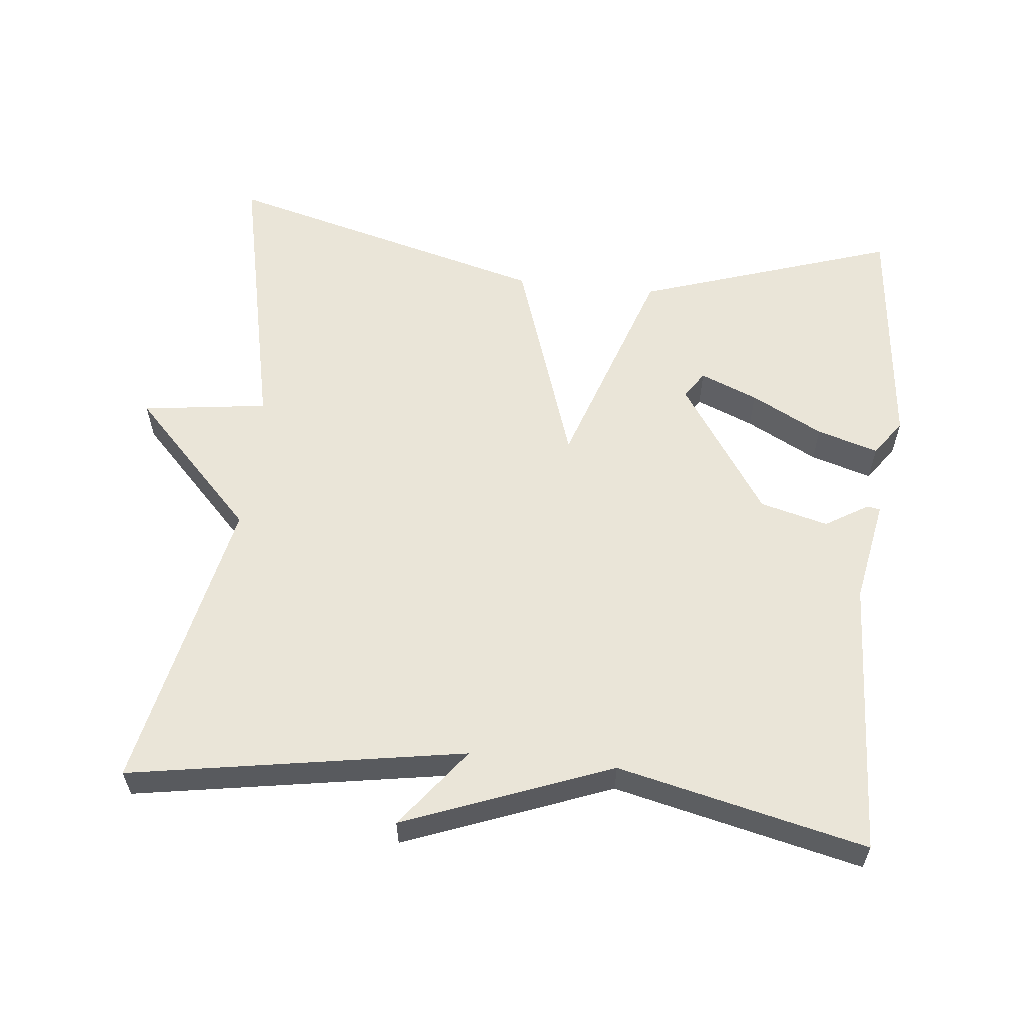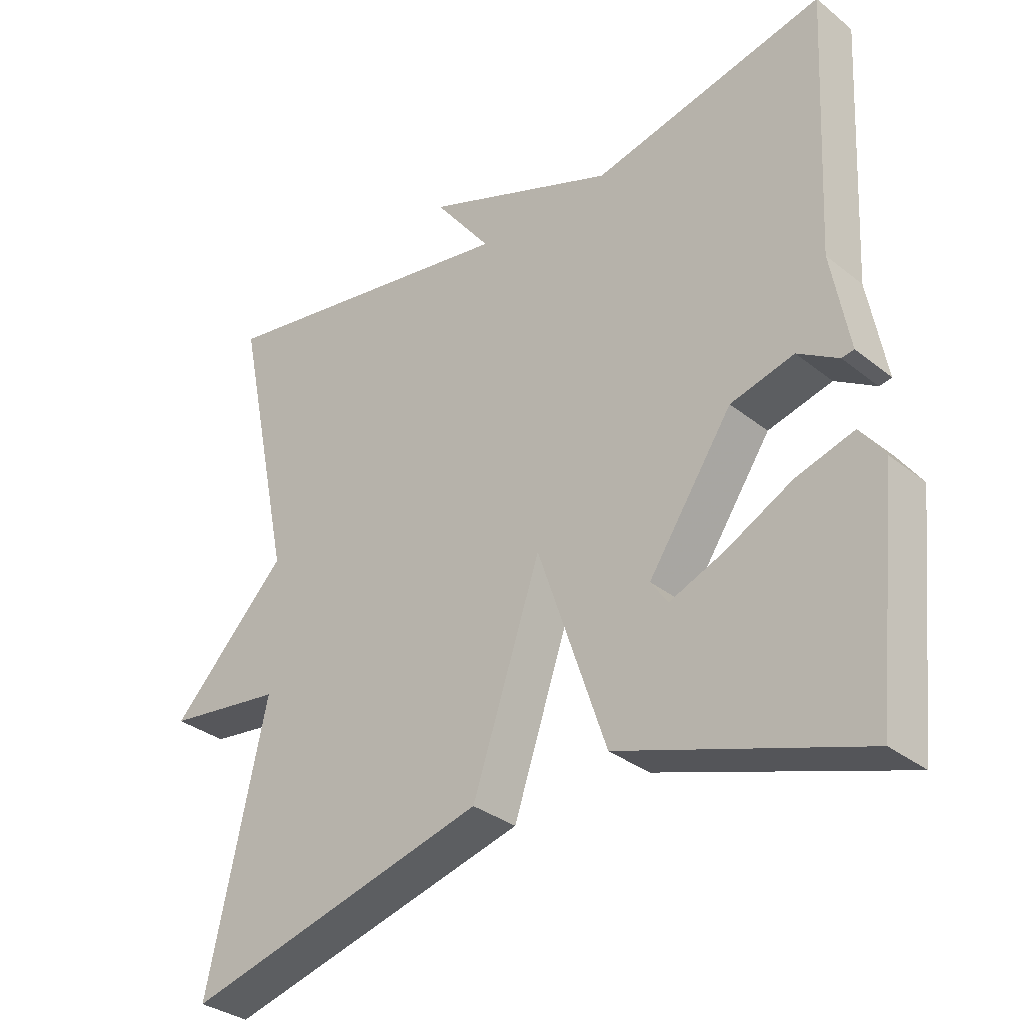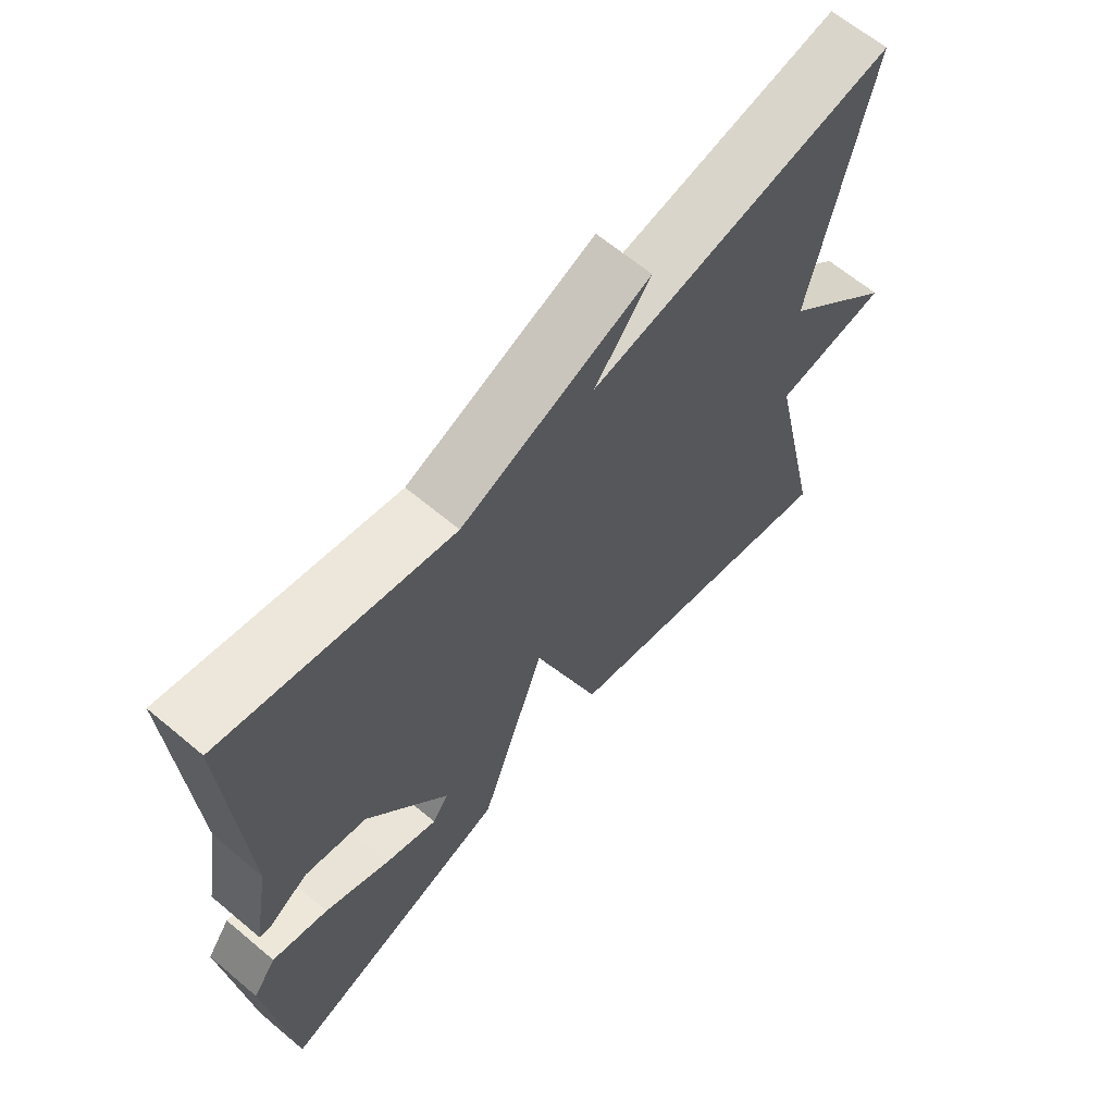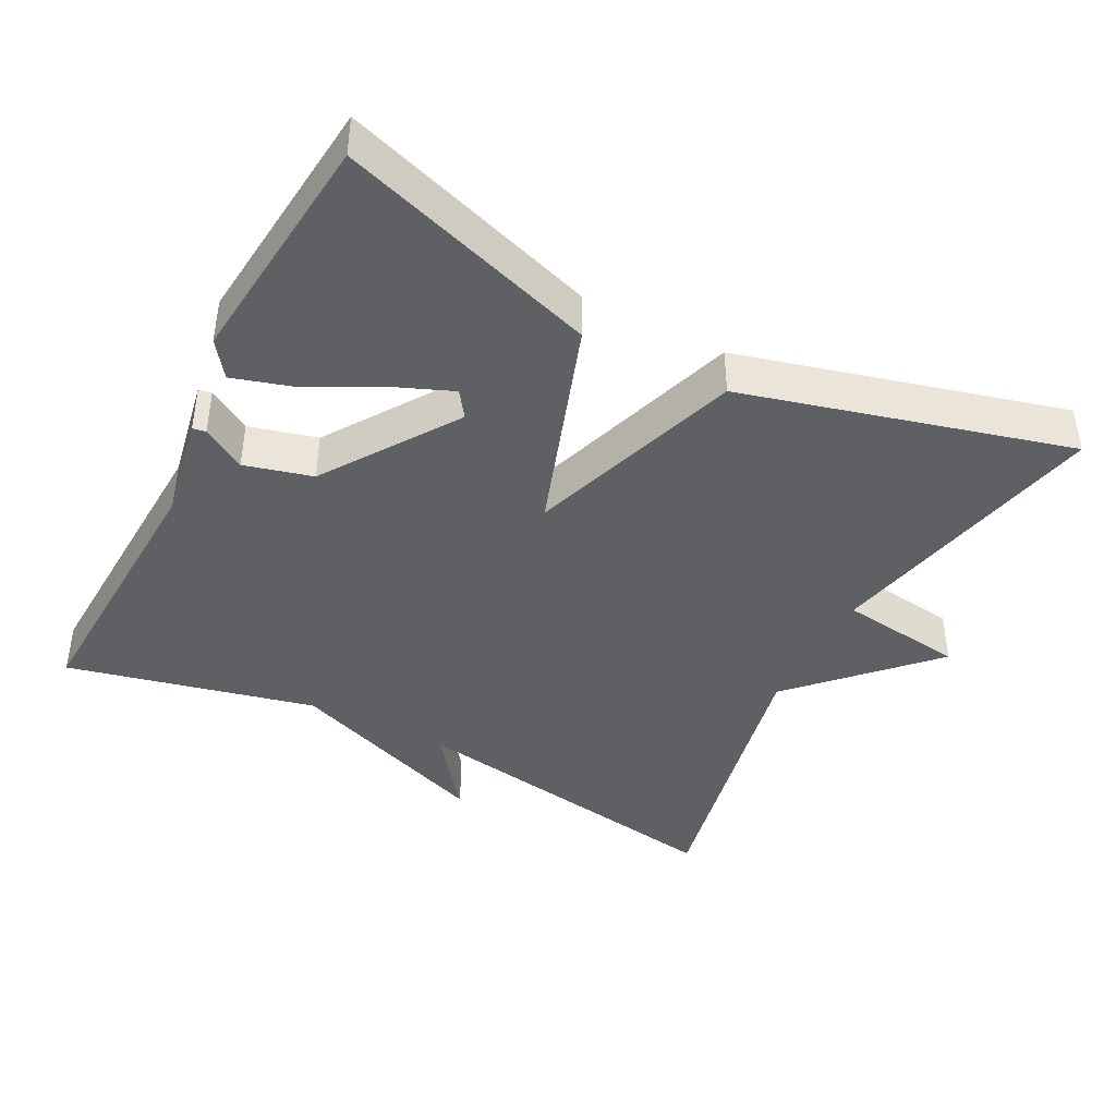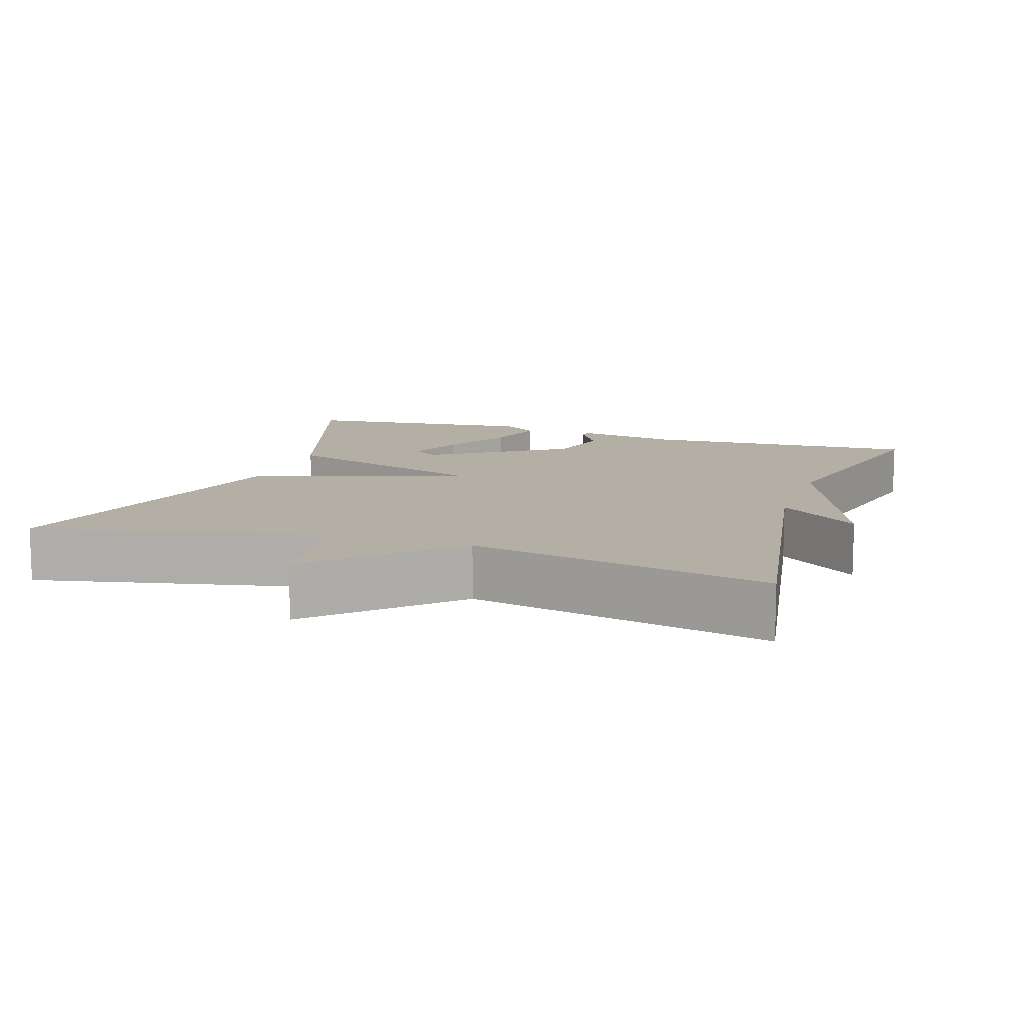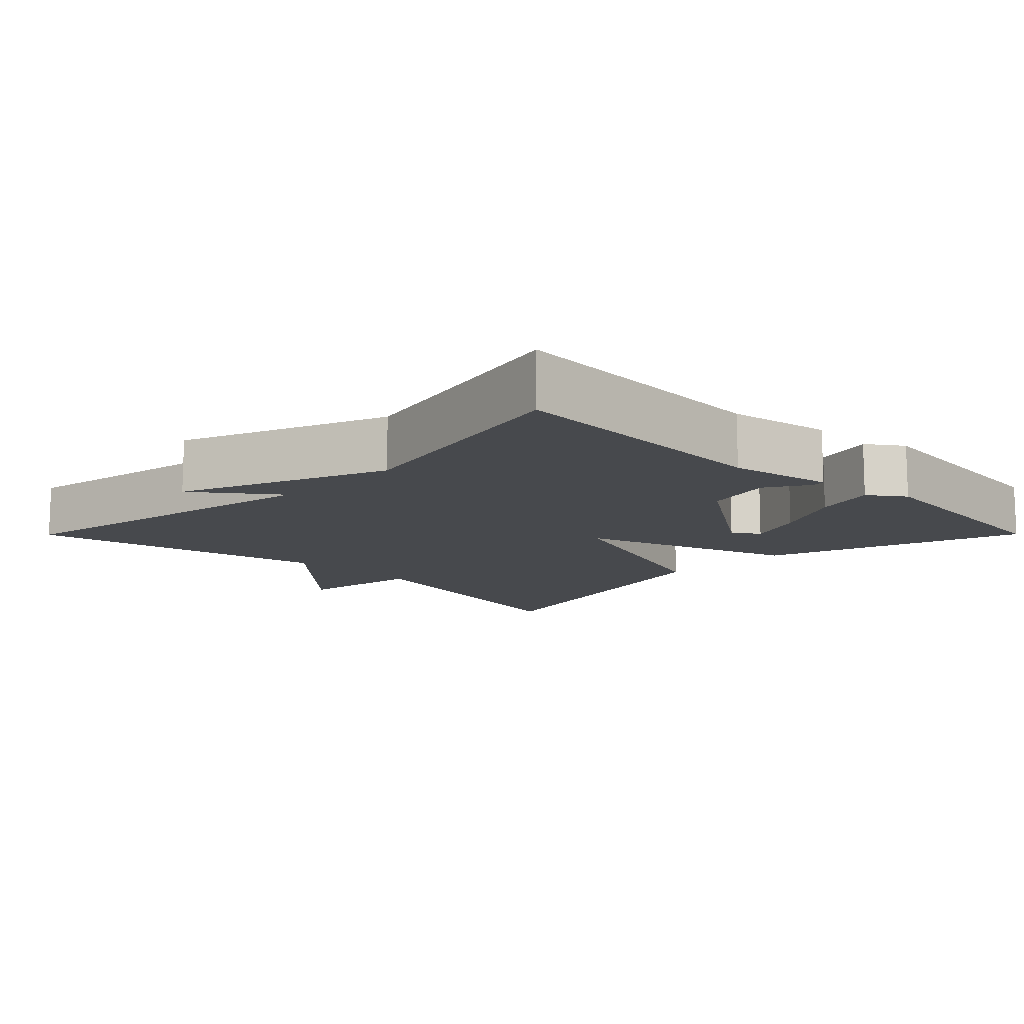
<metadata>
{"format":"obj","ext":"obj","renderer":"f3d","projection":"perspective","resolution":1024,"background":"white","views":[{"elev":58.8,"azim":6.1,"up":"+Y"},{"elev":-32.8,"azim":42.5,"up":"+Z"},{"elev":64.6,"azim":130.2,"up":"+Z"},{"elev":-42.1,"azim":152.8,"up":"+Y"},{"elev":11.3,"azim":-71.6,"up":"+Y"},{"elev":-12.0,"azim":45.2,"up":"+Y"}]}
</metadata>
<code>
v 0.5 0.07 -0.5
v 0.147 0.07 -0.383
v 0.047 0.07 -0.088
v -0.053 0.07 -0.383
v -0.5 0.07 -0.5
v -0.414 0.07 -0.108
v -0.586 0.07 -0.085
v -0.414 0.07 0.092
v -0.5 0.07 0.5
v -0.041 0.07 0.422
v -0.125 0.07 0.532
v 0.159 0.07 0.422
v 0.5 0.07 0.5
v 0.48 0.07 0.119
v 0.506 0.07 -0.024
v 0.488 0.07 -0.027
v 0.429 0.07 0.009
v 0.336 0.07 -0.015
v 0.213 0.07 -0.197
v 0.238 0.07 -0.233
v 0.317 0.07 -0.201
v 0.415 0.07 -0.15
v 0.499 0.07 -0.125
v 0.534 0.07 -0.174
v 0.5 0 -0.5
v 0.147 0 -0.383
v 0.047 0 -0.088
v -0.053 0 -0.383
v -0.5 0 -0.5
v -0.414 0 -0.108
v -0.586 0 -0.085
v -0.414 0 0.092
v -0.5 0 0.5
v -0.041 0 0.422
v -0.125 0 0.532
v 0.159 0 0.422
v 0.5 0 0.5
v 0.48 0 0.119
v 0.506 0 -0.024
v 0.488 0 -0.027
v 0.429 0 0.009
v 0.336 0 -0.015
v 0.213 0 -0.197
v 0.238 0 -0.233
v 0.317 0 -0.201
v 0.415 0 -0.15
v 0.499 0 -0.125
v 0.534 0 -0.174
f 24 1 2
f 23 24 2
f 22 23 2
f 21 22 2
f 20 21 2
f 19 20 2 3
f 18 19 3
f 17 18 3
f 14 15 16 17
f 14 17 3
f 13 14 3
f 12 13 3
f 10 11 12
f 4 5 6
f 3 4 6
f 12 3 6
f 10 12 6
f 8 9 10
f 6 7 8 10
f 26 25 48
f 26 48 47
f 26 47 46
f 26 46 45
f 26 45 44
f 27 26 44 43
f 27 43 42
f 27 42 41
f 41 40 39 38
f 27 41 38
f 27 38 37
f 27 37 36
f 36 35 34
f 30 29 28
f 30 28 27
f 30 27 36
f 30 36 34
f 34 33 32
f 34 32 31 30
f 1 25 26 2
f 2 26 27 3
f 3 27 28 4
f 4 28 29 5
f 5 29 30 6
f 6 30 31 7
f 7 31 32 8
f 8 32 33 9
f 9 33 34 10
f 10 34 35 11
f 11 35 36 12
f 12 36 37 13
f 13 37 38 14
f 14 38 39 15
f 15 39 40 16
f 16 40 41 17
f 17 41 42 18
f 18 42 43 19
f 19 43 44 20
f 20 44 45 21
f 21 45 46 22
f 22 46 47 23
f 23 47 48 24
f 24 48 25 1

</code>
